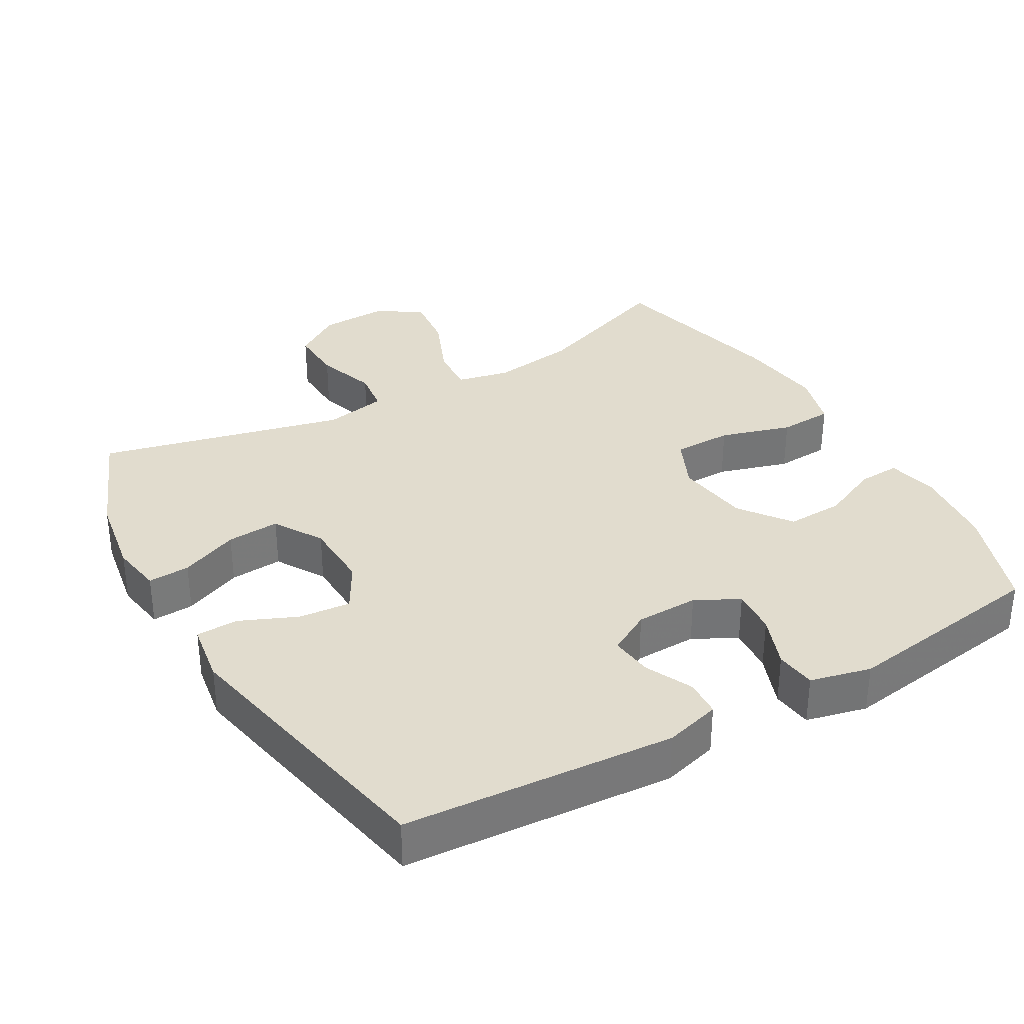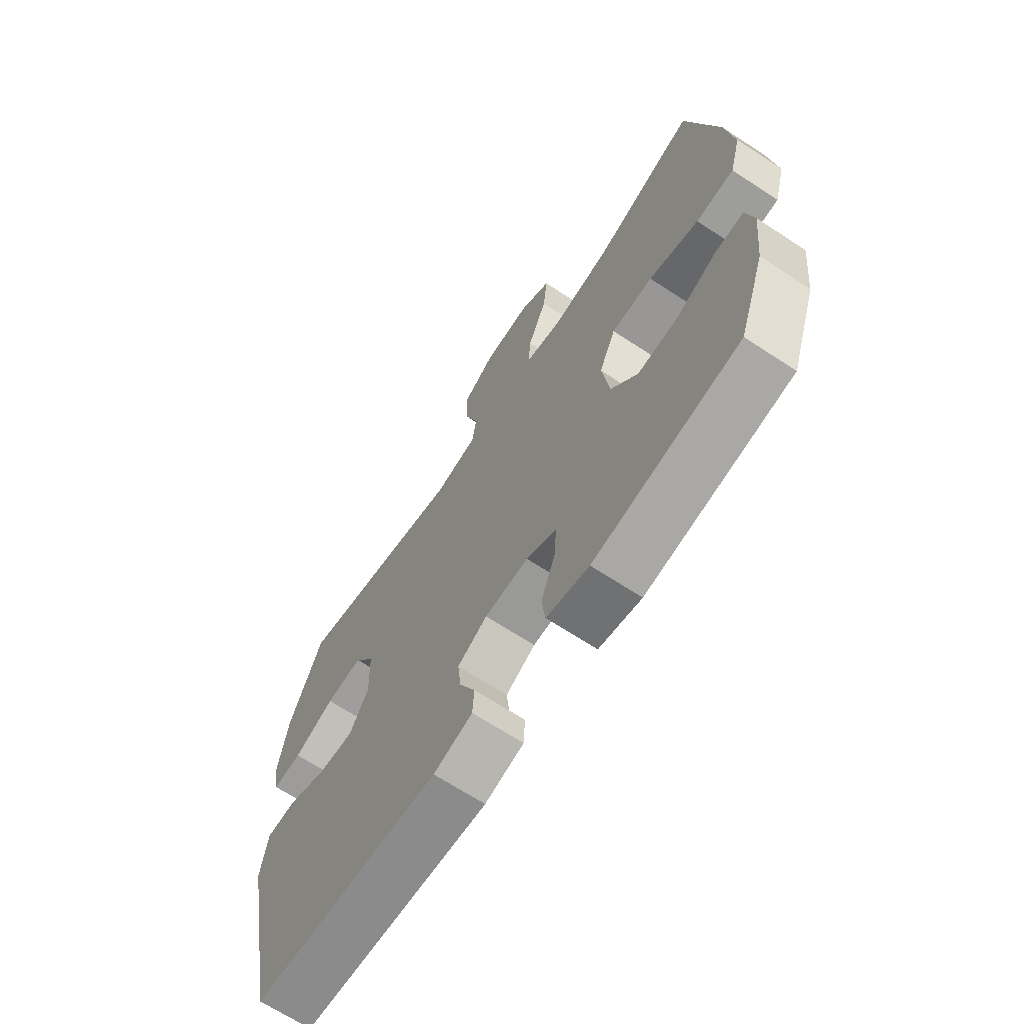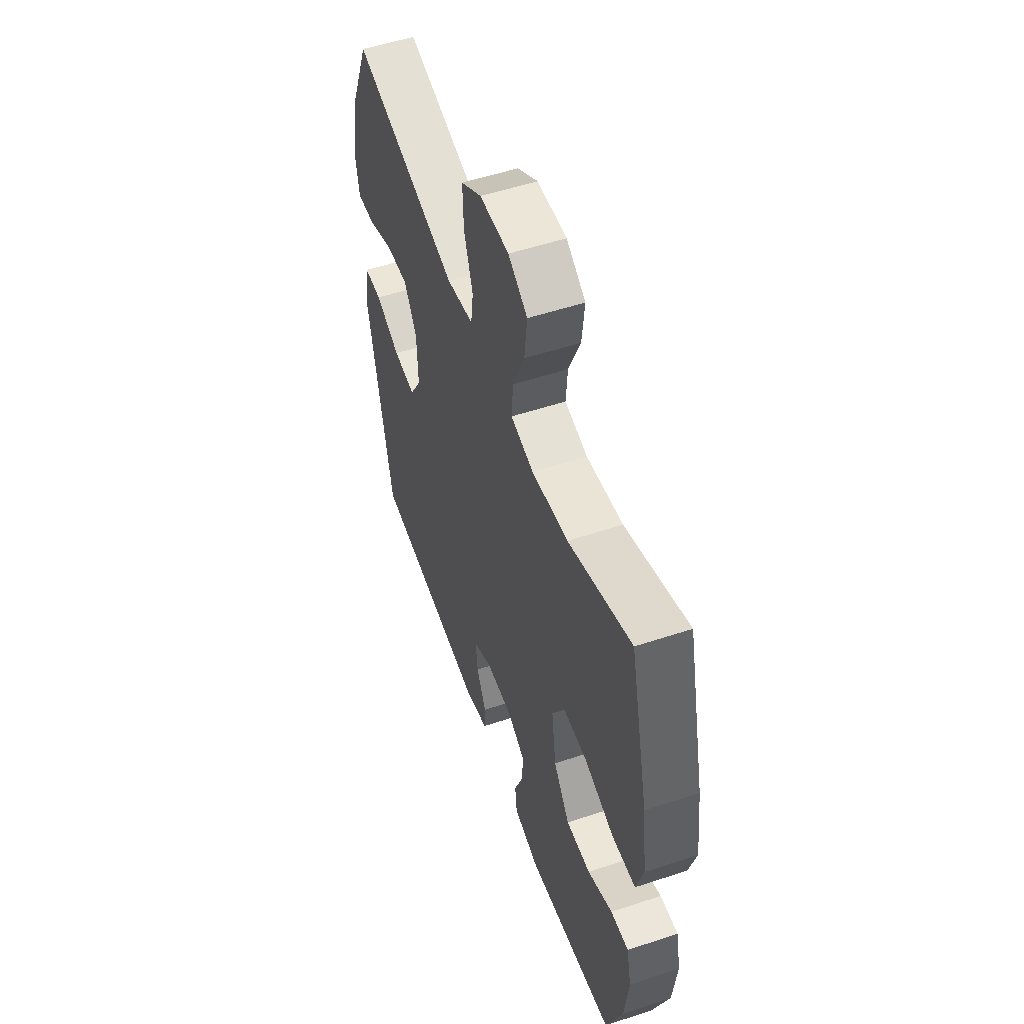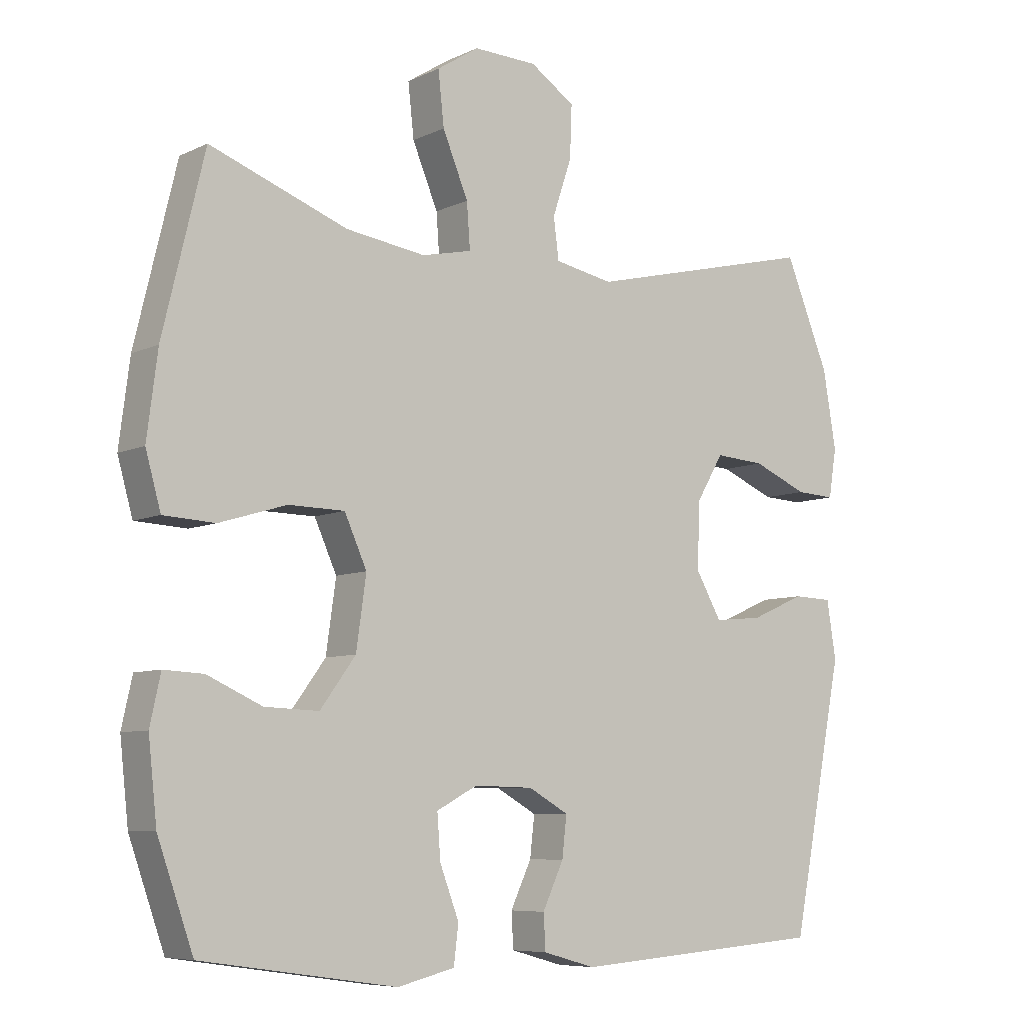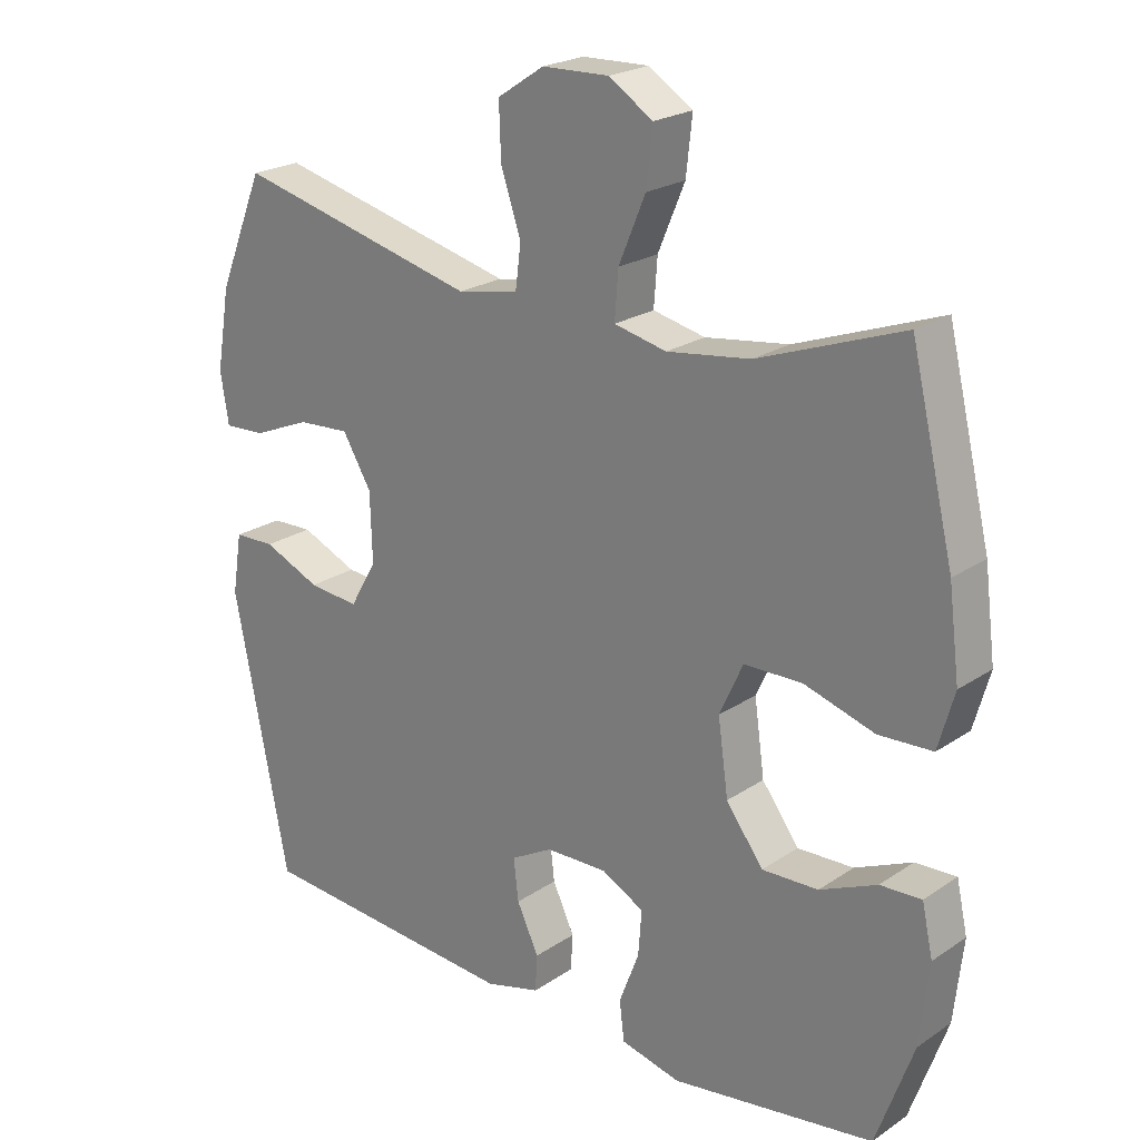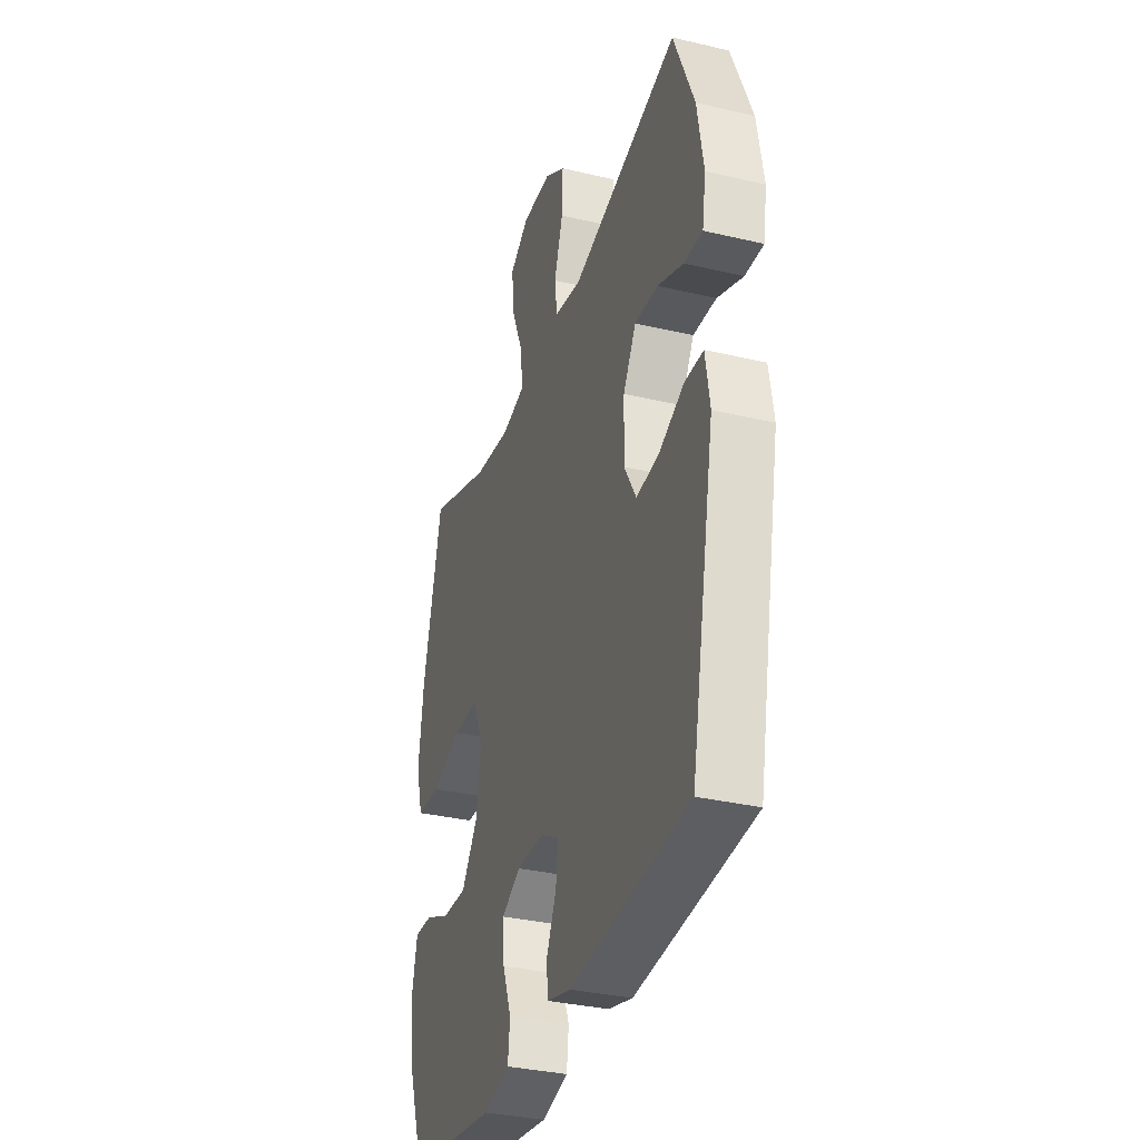
<metadata>
{"format":"obj","ext":"obj","renderer":"f3d","projection":"perspective","resolution":1024,"background":"white","views":[{"elev":34.0,"azim":150.0,"up":"+Y"},{"elev":-67.7,"azim":-123.3,"up":"+Z"},{"elev":54.0,"azim":-109.4,"up":"+Z"},{"elev":-7.4,"azim":-37.5,"up":"+Z"},{"elev":22.5,"azim":-138.9,"up":"+Z"},{"elev":-33.7,"azim":72.2,"up":"+Z"}]}
</metadata>
<code>
v 0.5 0.07 0.5
v 0.567 0.07 0.337
v 0.587 0.07 0.219
v 0.575 0.07 0.145
v 0.515 0.07 0.148
v 0.431 0.07 0.183
v 0.355 0.07 0.188
v 0.313 0.07 0.118
v 0.31 0.07 0.018
v 0.349 0.07 -0.05
v 0.423 0.07 -0.043
v 0.506 0.07 -0.007
v 0.566 0.07 -0.009
v 0.58 0.07 -0.097
v 0.5 0.07 -0.5
v 0.113 0.07 -0.529
v 0.033 0.07 -0.507
v 0.03 0.07 -0.454
v 0.062 0.07 -0.386
v 0.069 0.07 -0.325
v 0.008 0.07 -0.291
v -0.082 0.07 -0.289
v -0.144 0.07 -0.322
v -0.139 0.07 -0.388
v -0.11 0.07 -0.464
v -0.117 0.07 -0.522
v -0.204 0.07 -0.543
v -0.5 0.07 -0.5
v -0.554 0.07 -0.348
v -0.567 0.07 -0.229
v -0.551 0.07 -0.156
v -0.491 0.07 -0.159
v -0.408 0.07 -0.196
v -0.326 0.07 -0.199
v -0.272 0.07 -0.126
v -0.257 0.07 -0.019
v -0.291 0.07 0.056
v -0.376 0.07 0.057
v -0.478 0.07 0.026
v -0.556 0.07 0.03
v -0.579 0.07 0.112
v -0.563 0.07 0.238
v -0.5 0.07 0.5
v -0.291 0.07 0.423
v -0.17 0.07 0.406
v -0.094 0.07 0.423
v -0.099 0.07 0.491
v -0.138 0.07 0.584
v -0.147 0.07 0.665
v -0.083 0.07 0.706
v 0.014 0.07 0.703
v 0.082 0.07 0.658
v 0.079 0.07 0.579
v 0.05 0.07 0.493
v 0.058 0.07 0.431
v 0.147 0.07 0.414
v 0.5 0 0.5
v 0.567 0 0.337
v 0.587 0 0.219
v 0.575 0 0.145
v 0.515 0 0.148
v 0.431 0 0.183
v 0.355 0 0.188
v 0.313 0 0.118
v 0.31 0 0.018
v 0.349 0 -0.05
v 0.423 0 -0.043
v 0.506 0 -0.007
v 0.566 0 -0.009
v 0.58 0 -0.097
v 0.5 0 -0.5
v 0.113 0 -0.529
v 0.033 0 -0.507
v 0.03 0 -0.454
v 0.062 0 -0.386
v 0.069 0 -0.325
v 0.008 0 -0.291
v -0.082 0 -0.289
v -0.144 0 -0.322
v -0.139 0 -0.388
v -0.11 0 -0.464
v -0.117 0 -0.522
v -0.204 0 -0.543
v -0.5 0 -0.5
v -0.554 0 -0.348
v -0.567 0 -0.229
v -0.551 0 -0.156
v -0.491 0 -0.159
v -0.408 0 -0.196
v -0.326 0 -0.199
v -0.272 0 -0.126
v -0.257 0 -0.019
v -0.291 0 0.056
v -0.376 0 0.057
v -0.478 0 0.026
v -0.556 0 0.03
v -0.579 0 0.112
v -0.563 0 0.238
v -0.5 0 0.5
v -0.291 0 0.423
v -0.17 0 0.406
v -0.094 0 0.423
v -0.099 0 0.491
v -0.138 0 0.584
v -0.147 0 0.665
v -0.083 0 0.706
v 0.014 0 0.703
v 0.082 0 0.658
v 0.079 0 0.579
v 0.05 0 0.493
v 0.058 0 0.431
v 0.147 0 0.414
f 52 53 54
f 51 52 54
f 50 51 54
f 49 50 54
f 48 49 54
f 47 48 54
f 46 47 54 55
f 45 46 55 56
f 42 43 44
f 41 42 44
f 40 41 44
f 39 40 44
f 38 39 44
f 37 38 44 45
f 36 37 45 56
f 31 32 33
f 30 31 33
f 29 30 33
f 28 29 33
f 27 28 33
f 26 27 33
f 25 26 33
f 24 25 33
f 23 24 33 34
f 22 23 34 35
f 17 18 19
f 16 17 19
f 15 16 19
f 14 15 19
f 13 14 19
f 12 13 19
f 11 12 19
f 10 11 19 20
f 9 10 20 21
f 4 5 6
f 3 4 6
f 2 3 6
f 1 2 6
f 56 1 6
f 56 6 7
f 35 36 56
f 22 35 56
f 21 22 56
f 9 21 56
f 8 9 56
f 7 8 56
f 110 109 108
f 110 108 107
f 110 107 106
f 110 106 105
f 110 105 104
f 110 104 103
f 111 110 103 102
f 112 111 102 101
f 100 99 98
f 100 98 97
f 100 97 96
f 100 96 95
f 100 95 94
f 101 100 94 93
f 112 101 93 92
f 89 88 87
f 89 87 86
f 89 86 85
f 89 85 84
f 89 84 83
f 89 83 82
f 89 82 81
f 89 81 80
f 90 89 80 79
f 91 90 79 78
f 75 74 73
f 75 73 72
f 75 72 71
f 75 71 70
f 75 70 69
f 75 69 68
f 75 68 67
f 76 75 67 66
f 77 76 66 65
f 62 61 60
f 62 60 59
f 62 59 58
f 62 58 57
f 62 57 112
f 63 62 112
f 112 92 91
f 112 91 78
f 112 78 77
f 112 77 65
f 112 65 64
f 112 64 63
f 1 57 58 2
f 2 58 59 3
f 3 59 60 4
f 4 60 61 5
f 5 61 62 6
f 6 62 63 7
f 7 63 64 8
f 8 64 65 9
f 9 65 66 10
f 10 66 67 11
f 11 67 68 12
f 12 68 69 13
f 13 69 70 14
f 14 70 71 15
f 15 71 72 16
f 16 72 73 17
f 17 73 74 18
f 18 74 75 19
f 19 75 76 20
f 20 76 77 21
f 21 77 78 22
f 22 78 79 23
f 23 79 80 24
f 24 80 81 25
f 25 81 82 26
f 26 82 83 27
f 27 83 84 28
f 28 84 85 29
f 29 85 86 30
f 30 86 87 31
f 31 87 88 32
f 32 88 89 33
f 33 89 90 34
f 34 90 91 35
f 35 91 92 36
f 36 92 93 37
f 37 93 94 38
f 38 94 95 39
f 39 95 96 40
f 40 96 97 41
f 41 97 98 42
f 42 98 99 43
f 43 99 100 44
f 44 100 101 45
f 45 101 102 46
f 46 102 103 47
f 47 103 104 48
f 48 104 105 49
f 49 105 106 50
f 50 106 107 51
f 51 107 108 52
f 52 108 109 53
f 53 109 110 54
f 54 110 111 55
f 55 111 112 56
f 56 112 57 1

</code>
